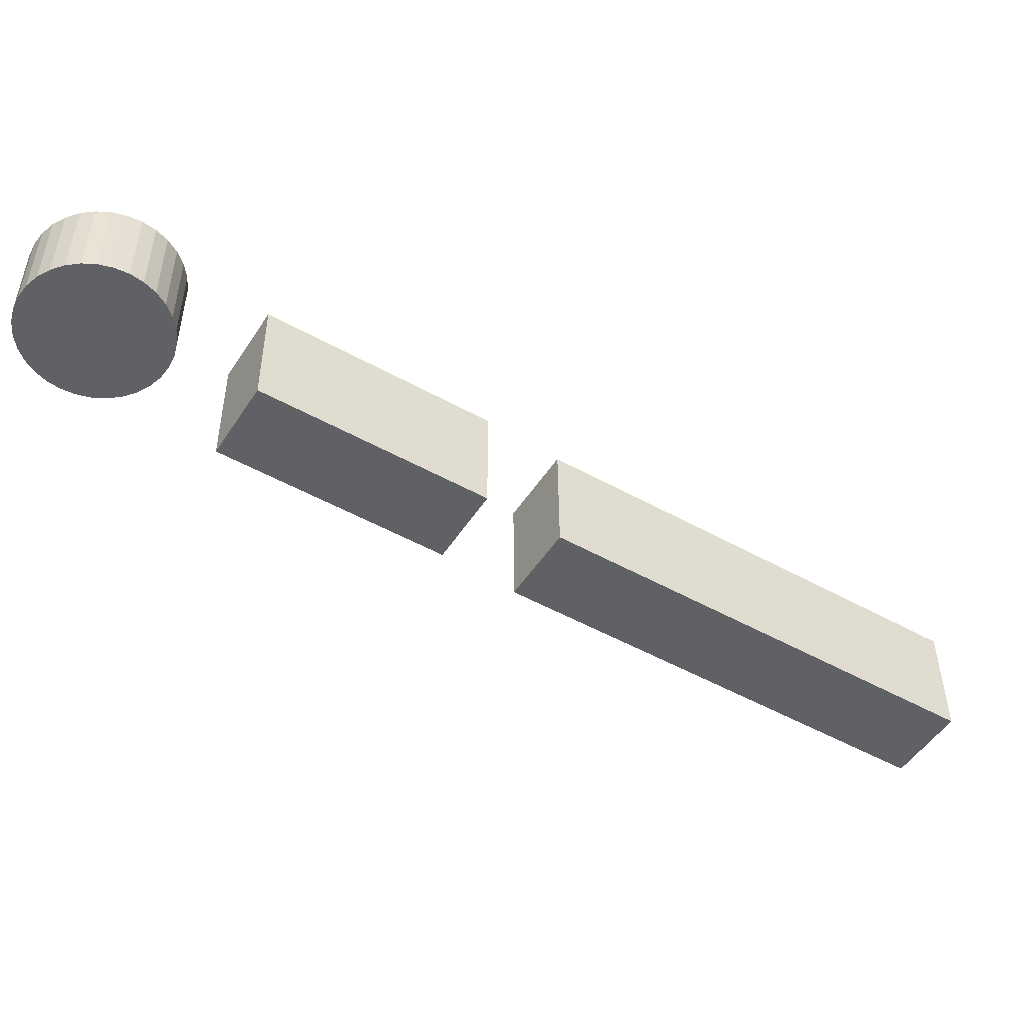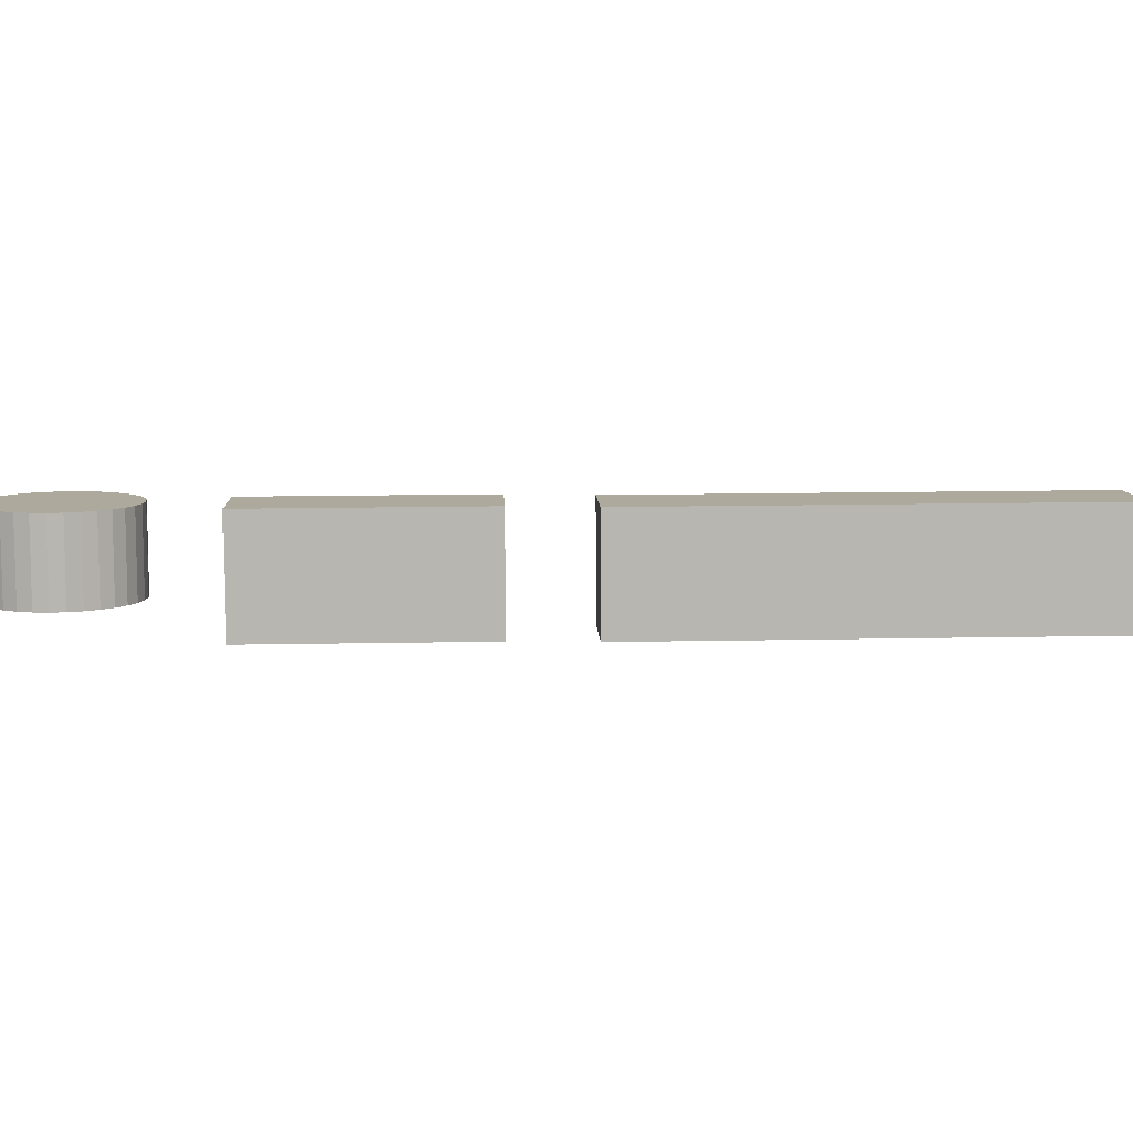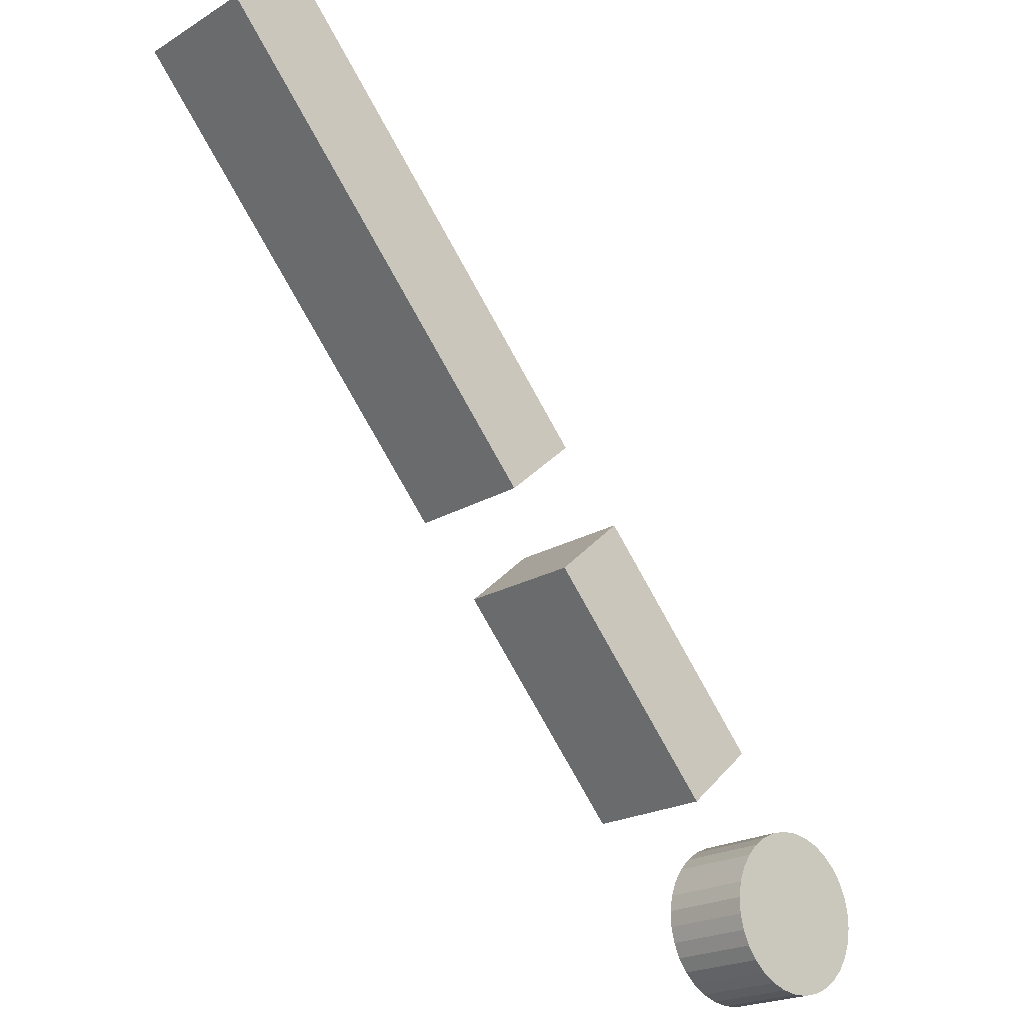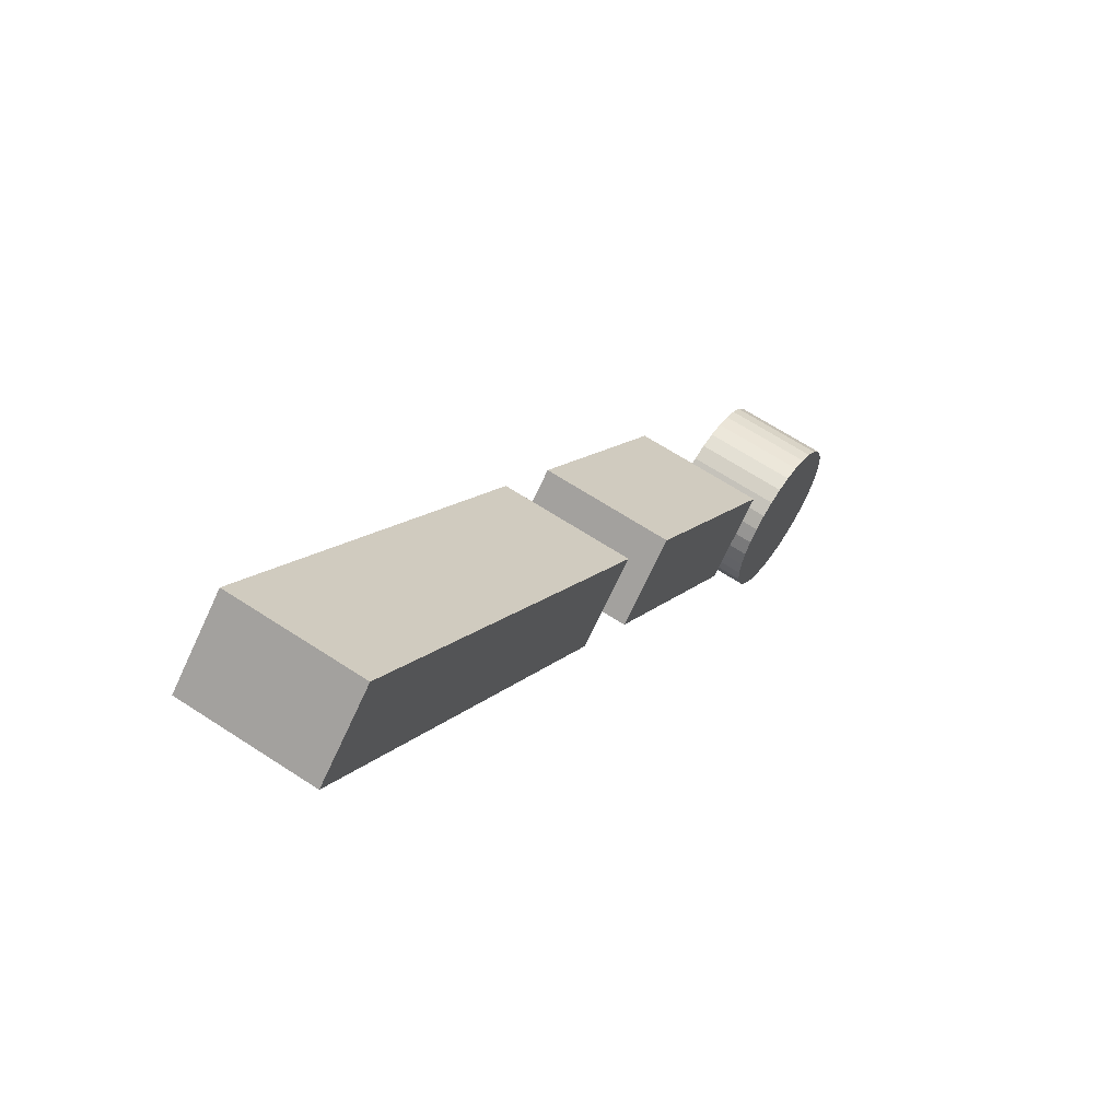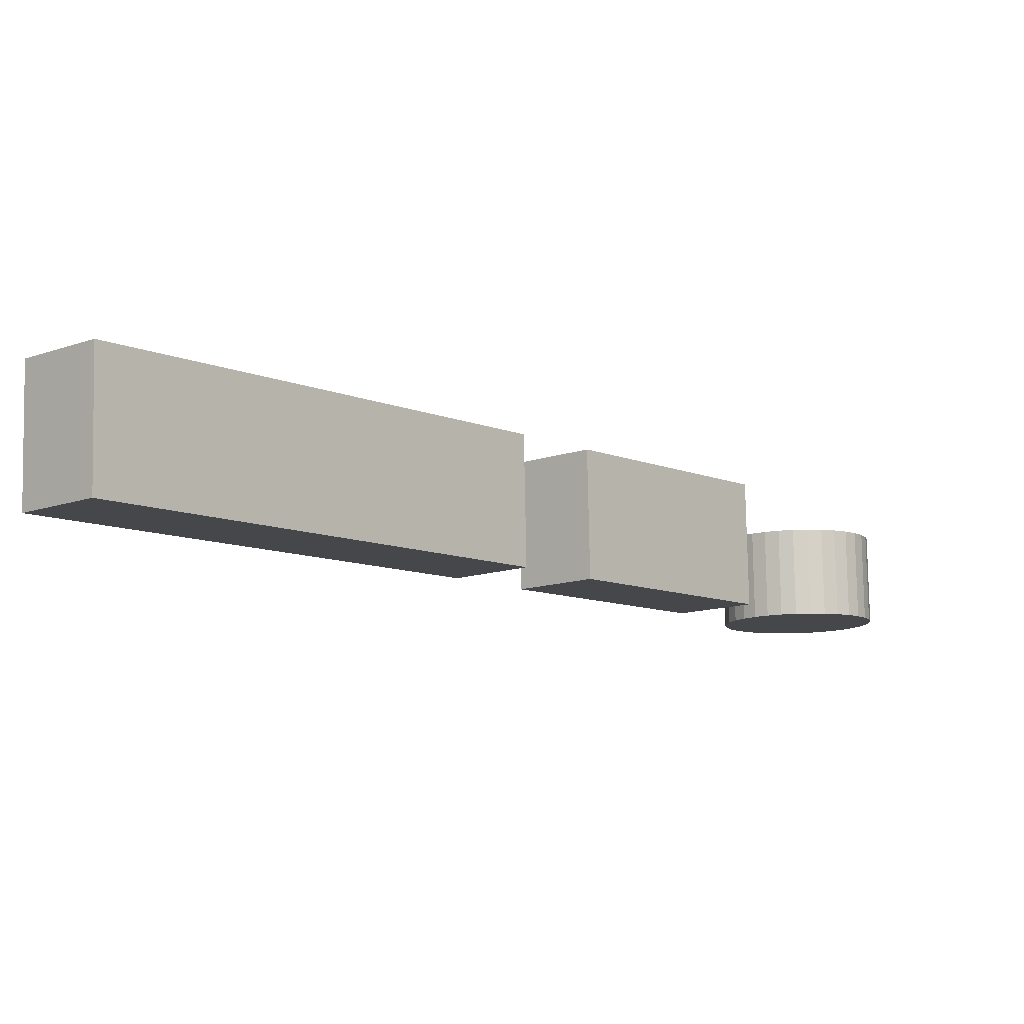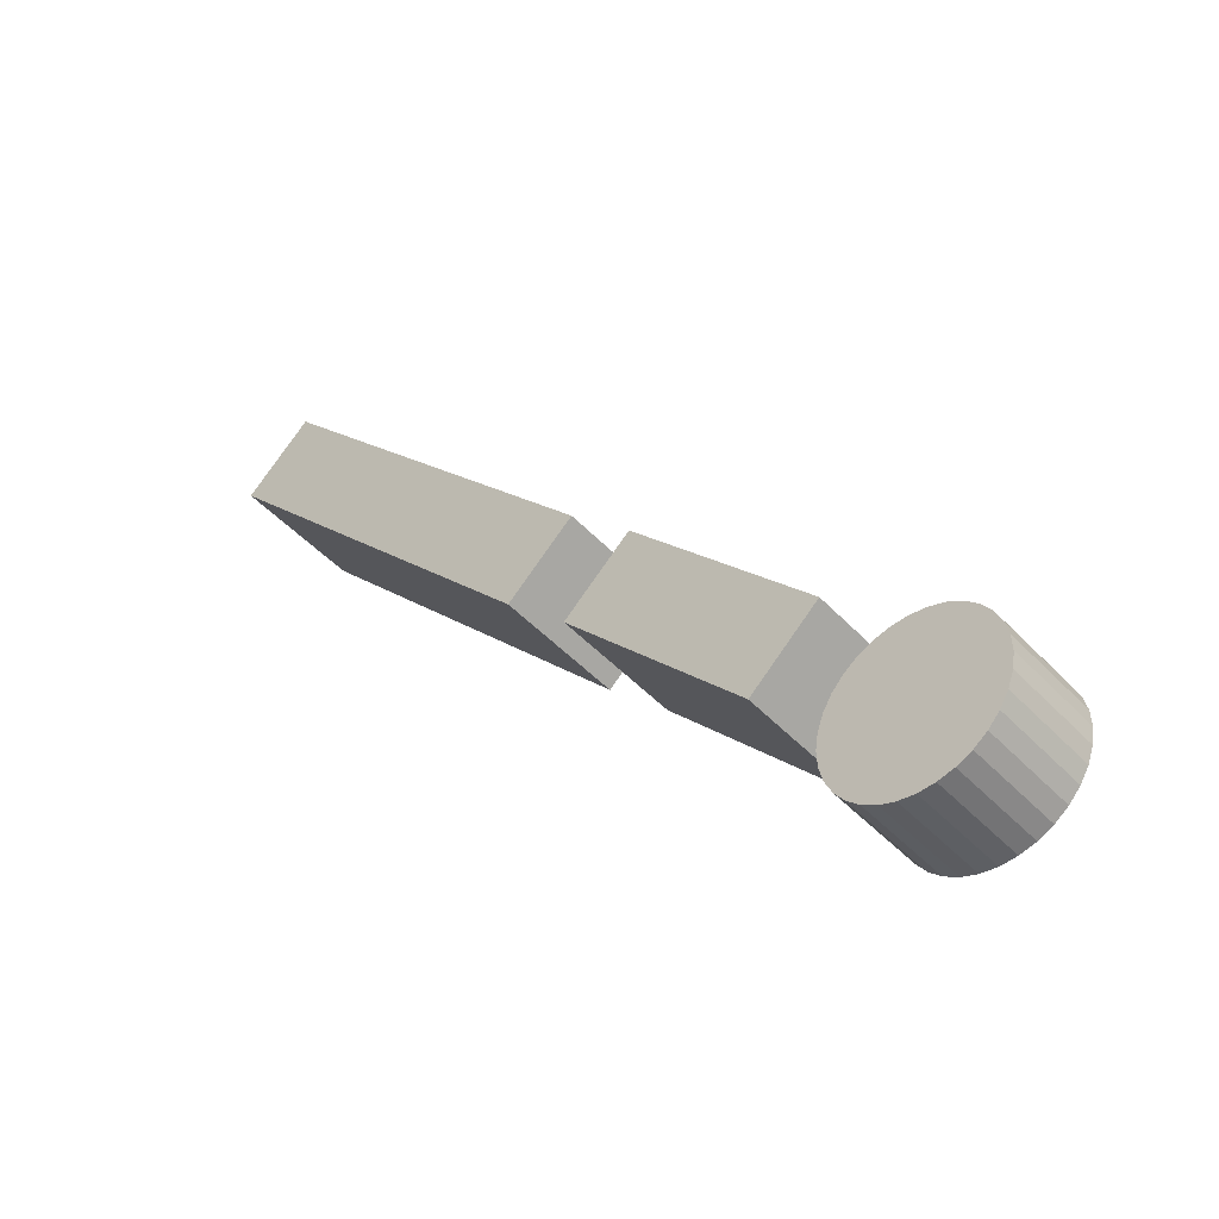
<metadata>
{"format":"obj","ext":"obj","renderer":"f3d","projection":"perspective","resolution":1024,"background":"white","views":[{"elev":-50.0,"azim":-80.2,"up":"+Y"},{"elev":8.9,"azim":-50.6,"up":"+Y"},{"elev":-20.9,"azim":137.7,"up":"+Z"},{"elev":63.6,"azim":123.9,"up":"+Z"},{"elev":79.4,"azim":179.1,"up":"+Z"},{"elev":-46.7,"azim":-139.8,"up":"+Z"}]}
</metadata>
<code>
o 32_Circle.013
v 2.495 -0.2101 2.812
v 2.493 -0.2101 2.815
v 2.492 -0.2101 2.817
v 2.49 -0.2101 2.82
v 2.49 -0.2101 2.824
v 2.49 -0.2101 2.827
v 2.491 -0.2101 2.83
v 2.492 -0.2101 2.833
v 2.494 -0.2101 2.836
v 2.496 -0.2101 2.838
v 2.499 -0.2101 2.84
v 2.502 -0.2101 2.841
v 2.506 -0.2101 2.841
v 2.509 -0.2101 2.841
v 2.512 -0.2101 2.84
v 2.515 -0.2101 2.839
v 2.518 -0.2101 2.837
v 2.52 -0.2101 2.835
v 2.521 -0.2101 2.832
v 2.523 -0.2101 2.829
v 2.523 -0.2101 2.826
v 2.523 -0.2101 2.822
v 2.522 -0.2101 2.819
v 2.521 -0.2101 2.816
v 2.519 -0.2101 2.814
v 2.517 -0.2101 2.811
v 2.514 -0.2101 2.81
v 2.511 -0.2101 2.809
v 2.508 -0.2101 2.808
v 2.504 -0.2101 2.808
v 2.501 -0.2101 2.809
v 2.498 -0.2101 2.81
v 2.495 -0.191 2.812
v 2.493 -0.191 2.815
v 2.492 -0.191 2.817
v 2.49 -0.191 2.82
v 2.49 -0.191 2.824
v 2.49 -0.191 2.827
v 2.491 -0.191 2.83
v 2.492 -0.191 2.833
v 2.494 -0.191 2.836
v 2.496 -0.191 2.838
v 2.499 -0.191 2.84
v 2.502 -0.191 2.841
v 2.506 -0.191 2.841
v 2.509 -0.191 2.841
v 2.512 -0.191 2.84
v 2.515 -0.191 2.839
v 2.518 -0.191 2.837
v 2.52 -0.191 2.835
v 2.521 -0.191 2.832
v 2.523 -0.191 2.829
v 2.523 -0.191 2.826
v 2.523 -0.191 2.822
v 2.522 -0.191 2.819
v 2.521 -0.191 2.816
v 2.519 -0.191 2.814
v 2.517 -0.191 2.811
v 2.514 -0.191 2.81
v 2.511 -0.191 2.809
v 2.508 -0.191 2.808
v 2.504 -0.191 2.808
v 2.501 -0.191 2.809
v 2.498 -0.191 2.81
v 2.641 -0.2174 2.99
v 2.64 -0.1908 2.99
v 2.57 -0.2179 2.91
v 2.57 -0.1913 2.91
v 2.654 -0.2174 2.977
v 2.654 -0.1908 2.977
v 2.584 -0.2179 2.897
v 2.583 -0.1913 2.897
v 2.557 -0.2175 2.896
v 2.557 -0.1909 2.896
v 2.521 -0.2178 2.856
v 2.521 -0.1912 2.856
v 2.571 -0.2175 2.884
v 2.571 -0.1909 2.884
v 2.535 -0.2178 2.843
v 2.535 -0.1912 2.843
f 27 19 11
f 49 57 33
f 4 35 3
f 31 62 30
f 18 49 17
f 5 36 4
f 32 63 31
f 19 50 18
f 6 37 5
f 1 64 32
f 20 51 19
f 7 38 6
f 21 52 20
f 8 39 7
f 22 53 21
f 9 40 8
f 23 54 22
f 10 41 9
f 24 55 23
f 11 42 10
f 25 56 24
f 12 43 11
f 26 57 25
f 13 44 12
f 27 58 26
f 14 45 13
f 28 59 27
f 15 46 14
f 2 33 1
f 29 60 28
f 16 47 15
f 3 34 2
f 30 61 29
f 17 48 16
f 65 68 67
f 68 71 67
f 72 69 71
f 70 65 69
f 71 65 67
f 72 66 70
f 73 76 75
f 75 80 79
f 80 77 79
f 77 74 73
f 79 73 75
f 80 74 78
f 3 2 1
f 1 32 31
f 31 30 29
f 29 28 27
f 27 26 23
f 26 25 23
f 25 24 23
f 23 22 19
f 22 21 19
f 21 20 19
f 19 18 17
f 17 16 19
f 16 15 19
f 15 14 13
f 13 12 11
f 11 10 9
f 9 8 7
f 7 6 5
f 5 4 7
f 4 3 7
f 3 1 27
f 1 31 27
f 31 29 27
f 15 13 19
f 13 11 19
f 11 9 3
f 9 7 3
f 27 23 19
f 3 27 11
f 33 34 35
f 35 36 33
f 36 37 33
f 37 38 39
f 39 40 41
f 41 42 45
f 42 43 45
f 43 44 45
f 45 46 47
f 47 48 45
f 48 49 45
f 49 50 51
f 51 52 49
f 52 53 49
f 53 54 57
f 54 55 57
f 55 56 57
f 57 58 59
f 59 60 61
f 61 62 33
f 62 63 33
f 63 64 33
f 37 39 33
f 39 41 33
f 57 59 33
f 59 61 33
f 41 45 33
f 45 49 33
f 49 53 57
f 4 36 35
f 31 63 62
f 18 50 49
f 5 37 36
f 32 64 63
f 19 51 50
f 6 38 37
f 1 33 64
f 20 52 51
f 7 39 38
f 21 53 52
f 8 40 39
f 22 54 53
f 9 41 40
f 23 55 54
f 10 42 41
f 24 56 55
f 11 43 42
f 25 57 56
f 12 44 43
f 26 58 57
f 13 45 44
f 27 59 58
f 14 46 45
f 28 60 59
f 15 47 46
f 2 34 33
f 29 61 60
f 16 48 47
f 3 35 34
f 30 62 61
f 17 49 48
f 65 66 68
f 68 72 71
f 72 70 69
f 70 66 65
f 71 69 65
f 72 68 66
f 73 74 76
f 75 76 80
f 80 78 77
f 77 78 74
f 79 77 73
f 80 76 74

</code>
